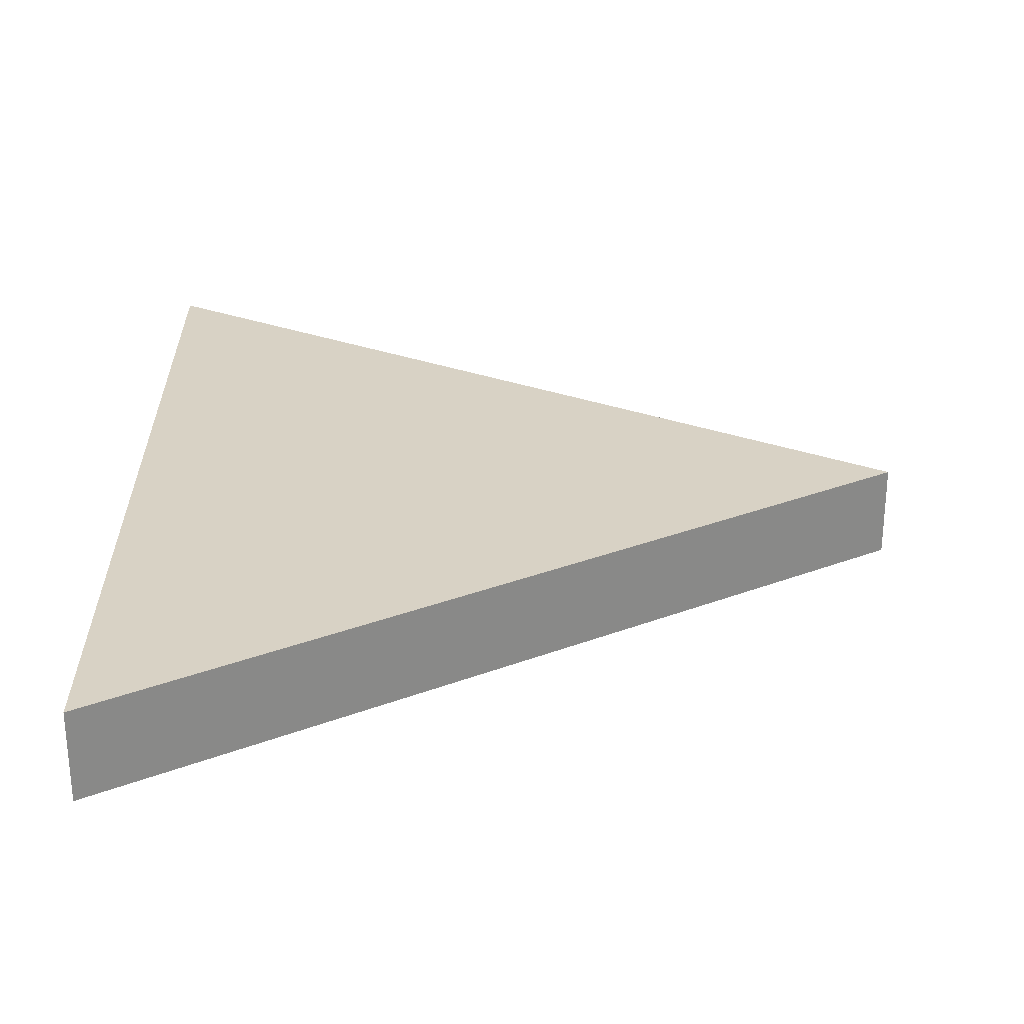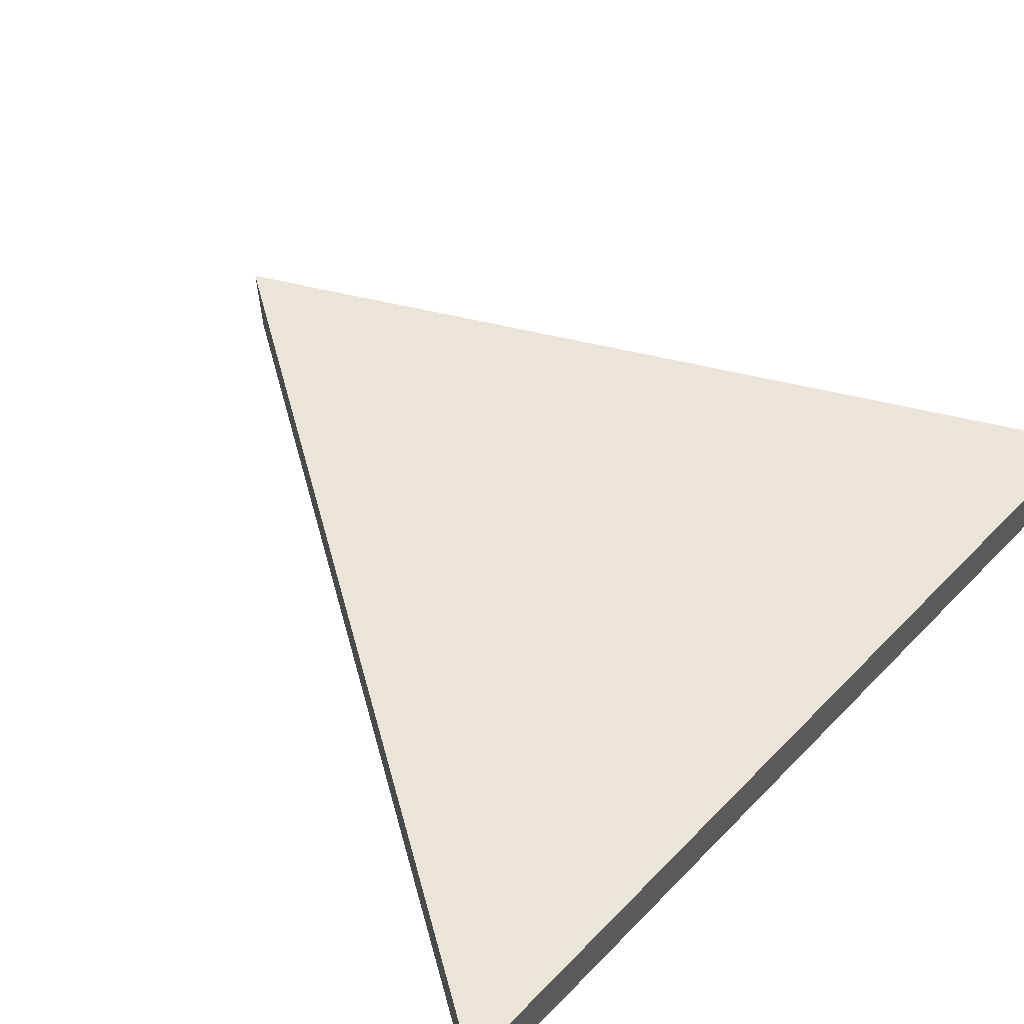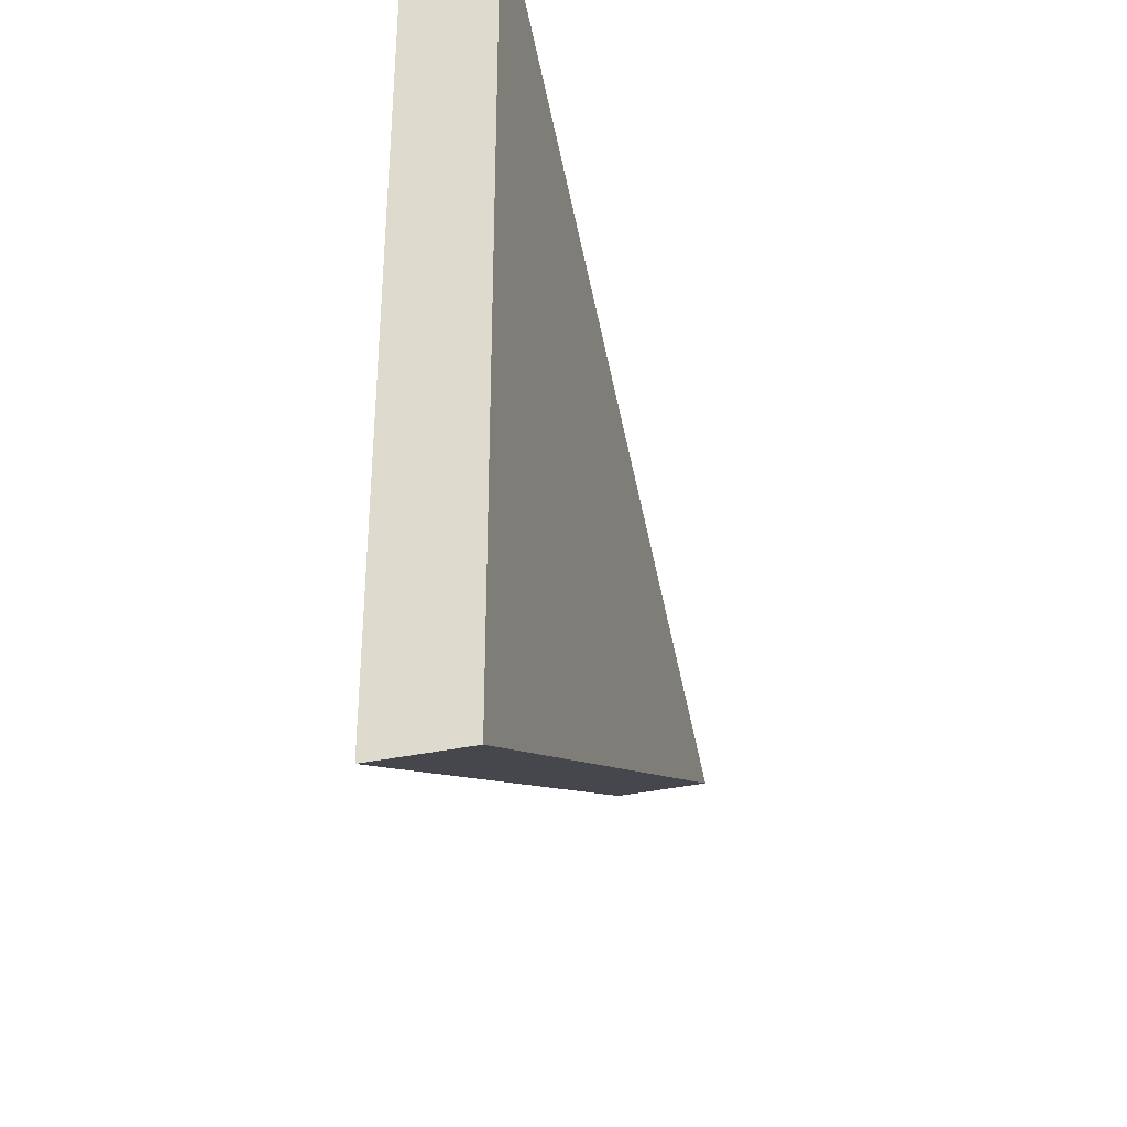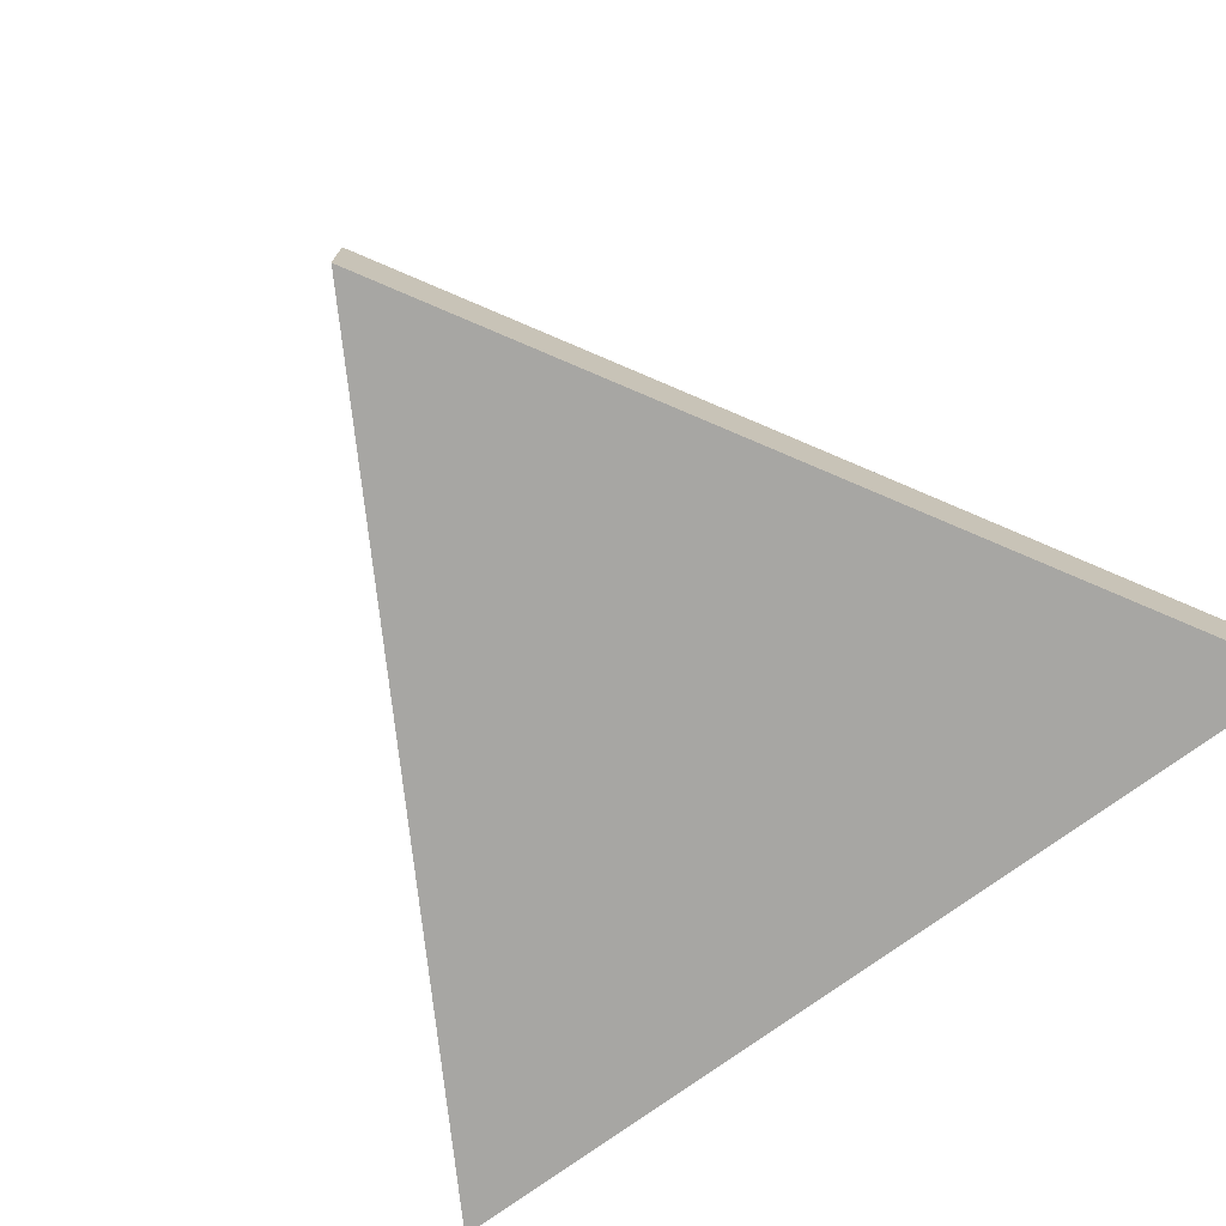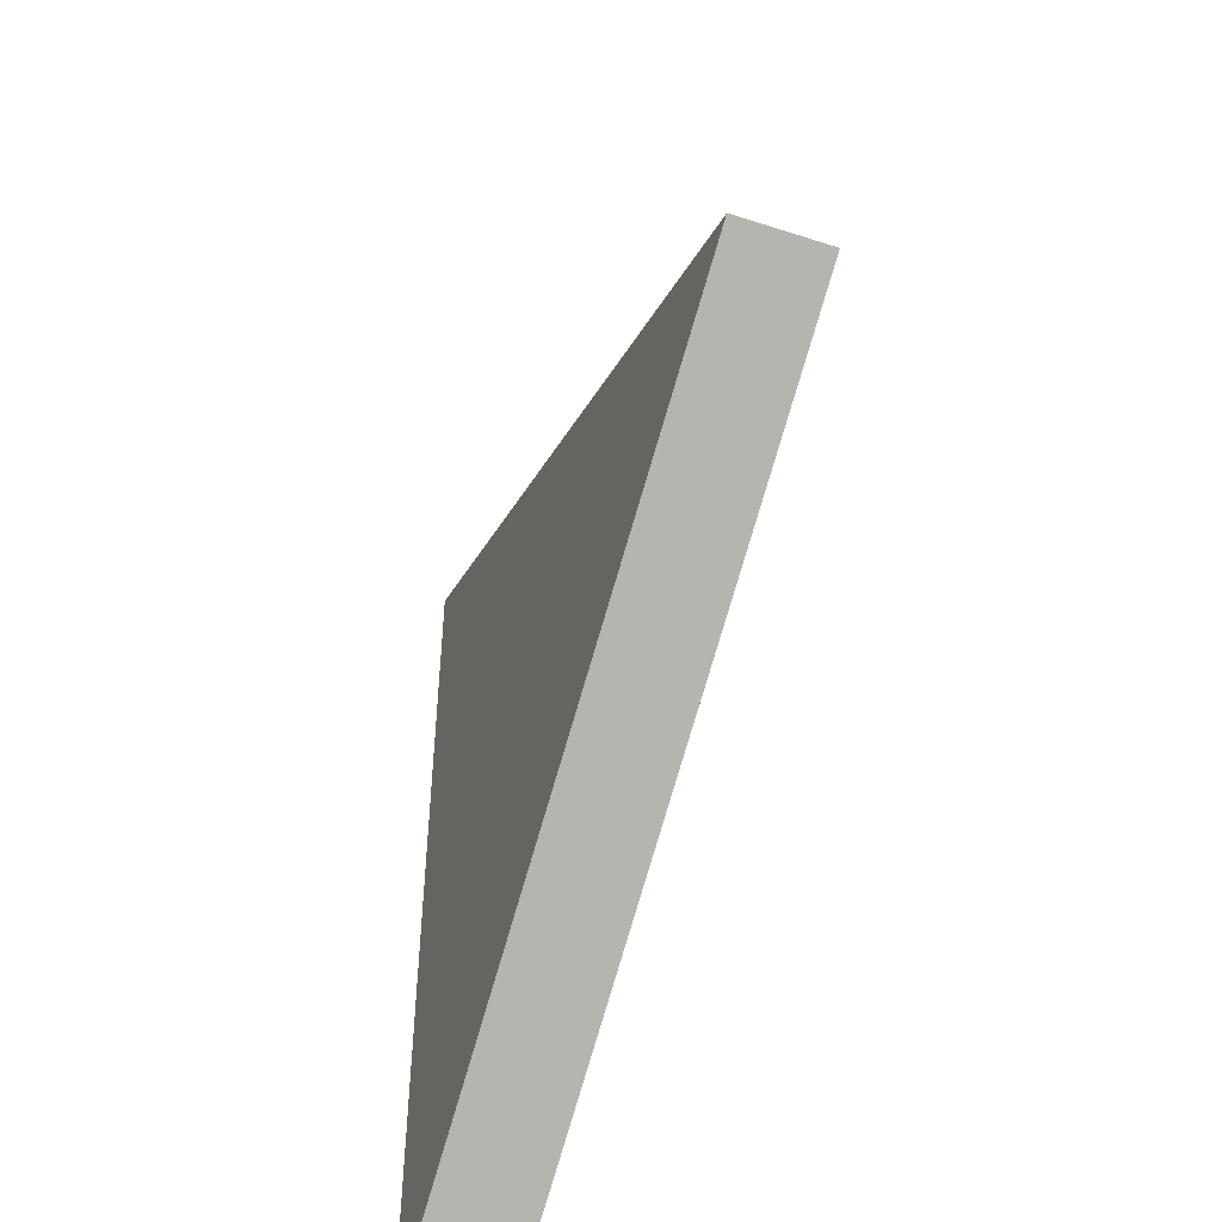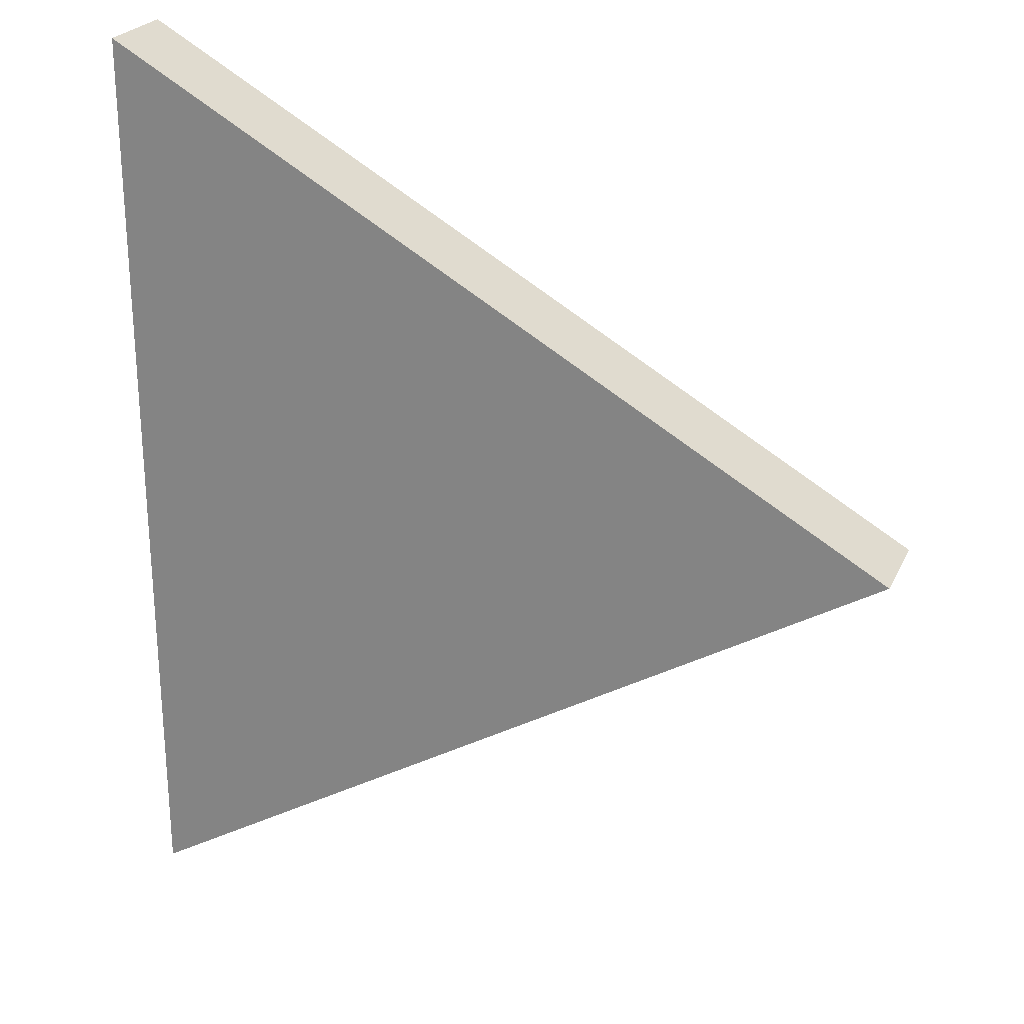
<metadata>
{"format":"obj","ext":"obj","renderer":"f3d","projection":"perspective","resolution":1024,"background":"white","views":[{"elev":27.7,"azim":179.8,"up":"+Y"},{"elev":59.5,"azim":44.2,"up":"+Y"},{"elev":-37.9,"azim":104.9,"up":"+Z"},{"elev":-74.2,"azim":-53.4,"up":"+Y"},{"elev":-51.2,"azim":-109.5,"up":"+Z"},{"elev":23.8,"azim":-159.9,"up":"+Z"}]}
</metadata>
<code>
o Cube
v -0.000156 -0.1 0.9917
v -1.7 -0.1 0.001379
v -0.01175 -0.1 -0.9899
v -0.000156 0.1 0.9917
v -1.7 0.1 0.001379
v -0.01175 0.1 -0.9899
f 1 2 3
f 4 5 2 1
f 3 2 5 6
f 6 5 4
f 3 6 4 1

</code>
